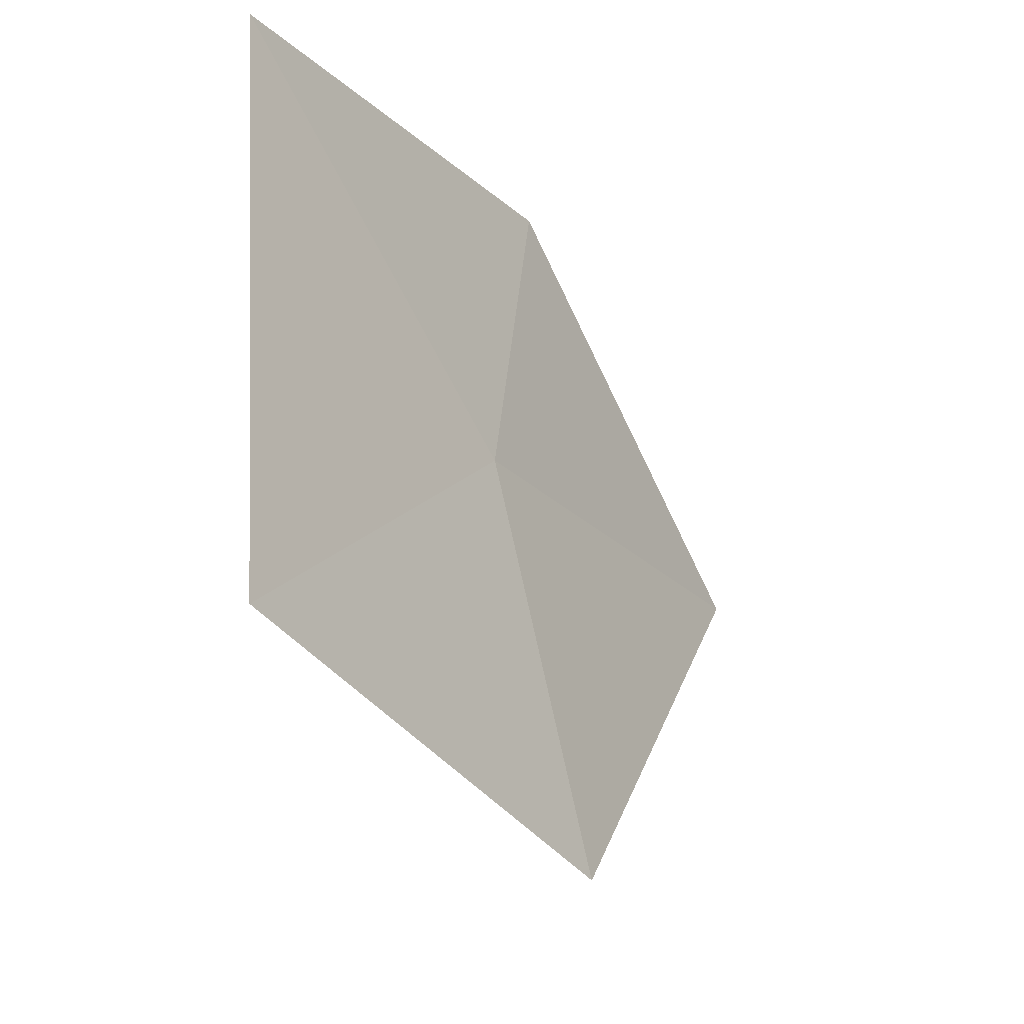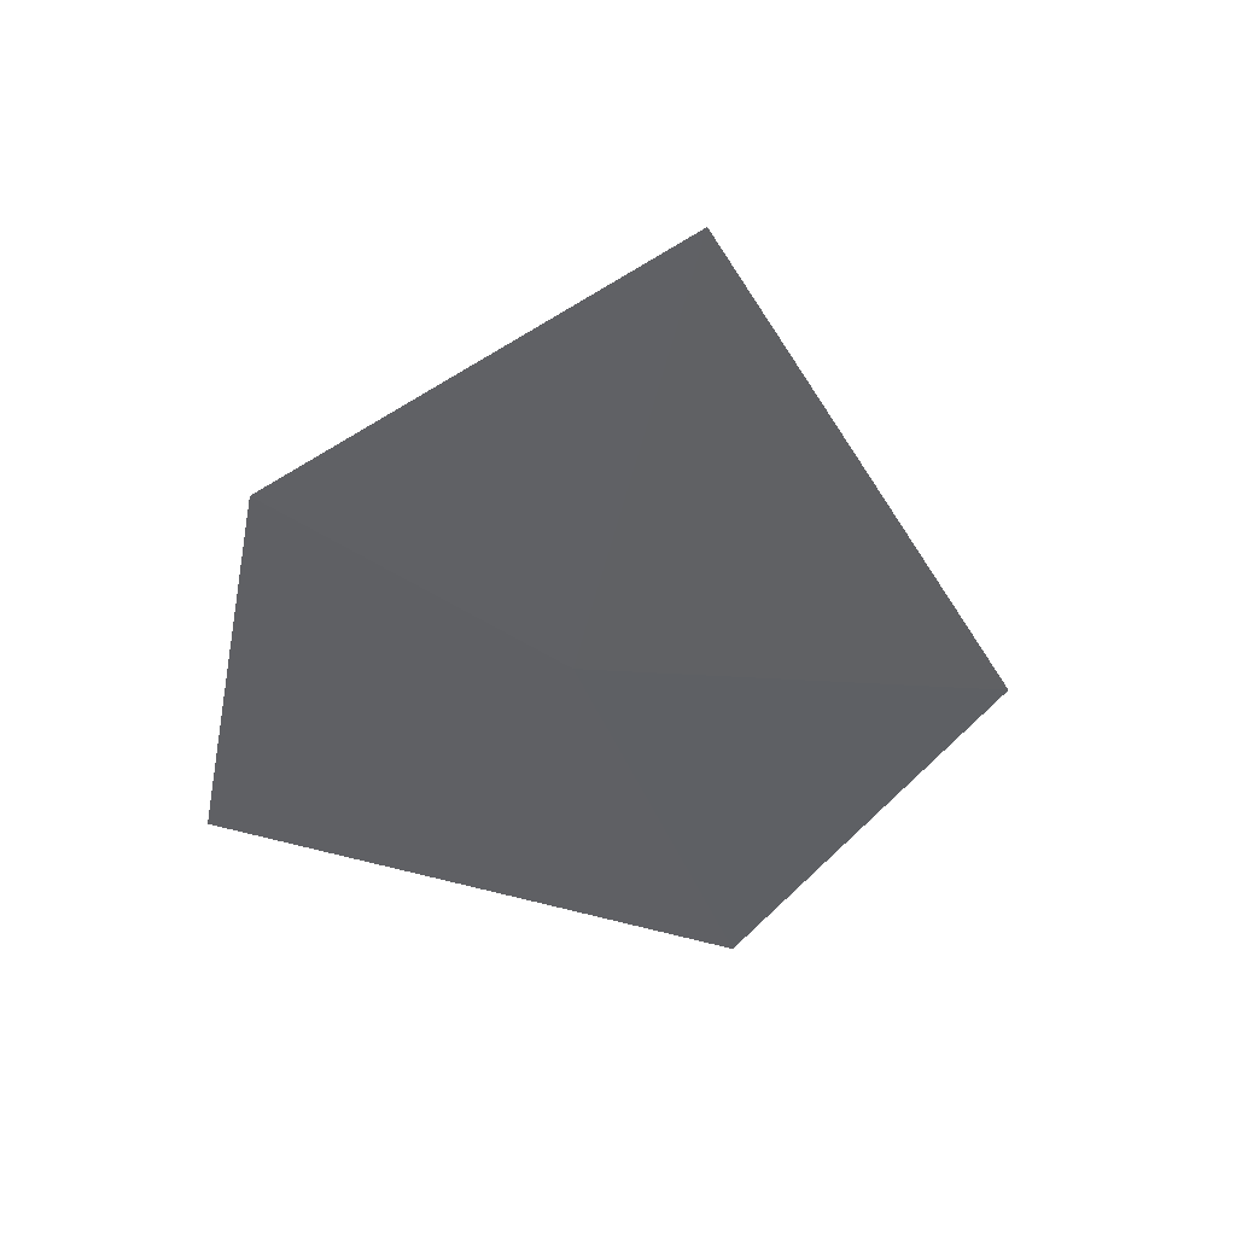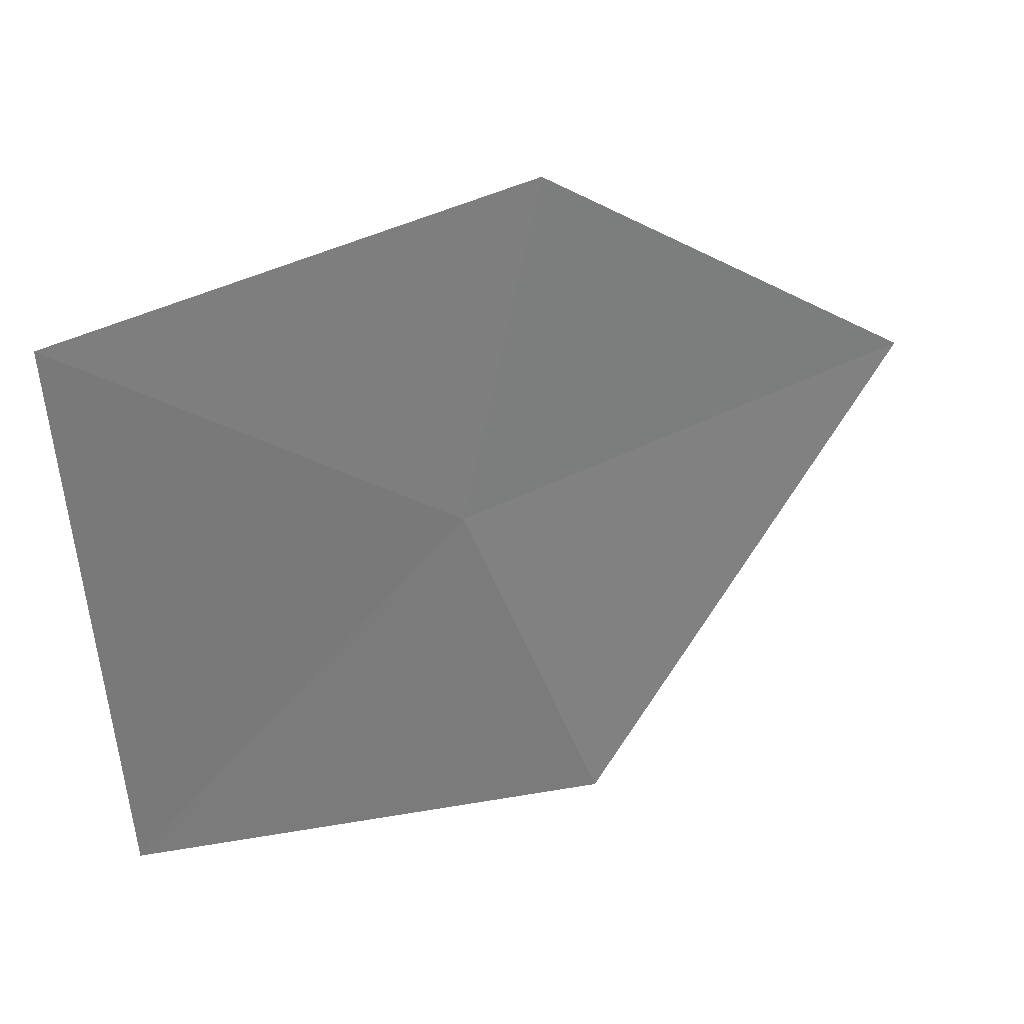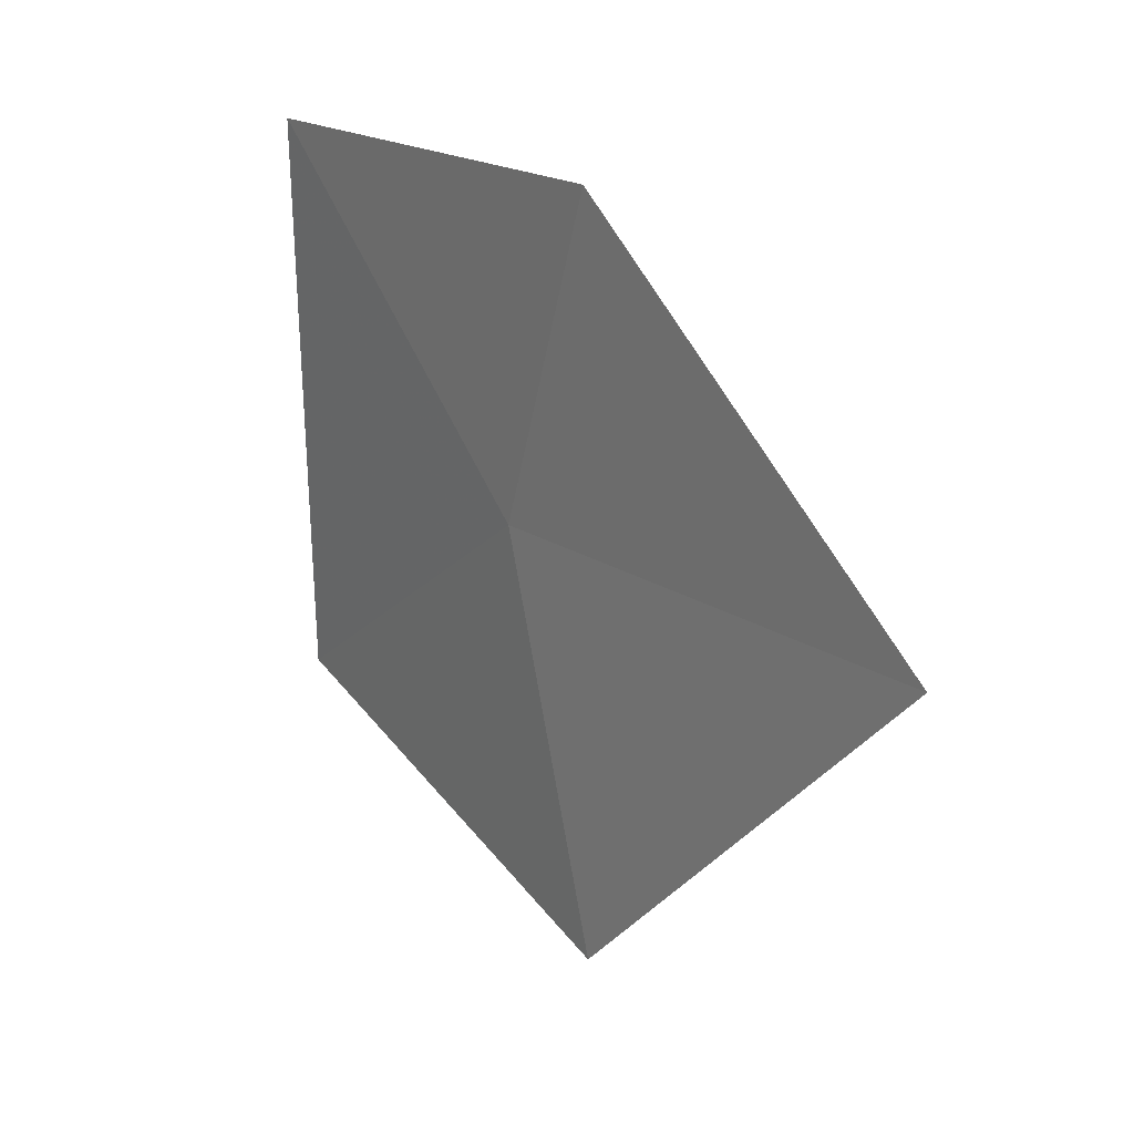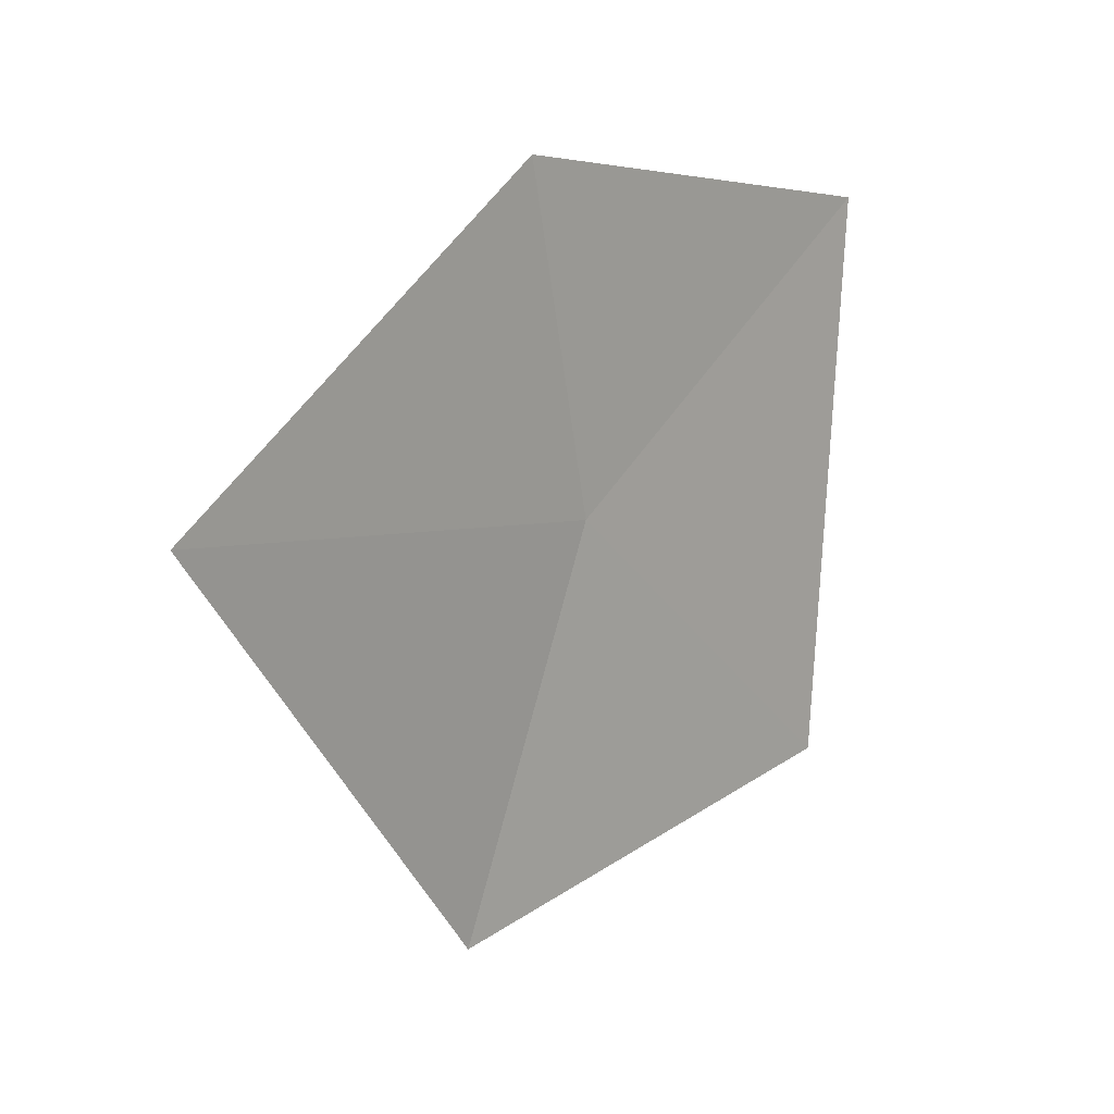
<metadata>
{"format":"obj","ext":"obj","renderer":"f3d","projection":"perspective","resolution":1024,"background":"white","views":[{"elev":-27.4,"azim":-69.5,"up":"+Z"},{"elev":-56.0,"azim":71.4,"up":"+Y"},{"elev":34.9,"azim":-38.4,"up":"+Z"},{"elev":26.3,"azim":41.8,"up":"+Z"},{"elev":11.2,"azim":120.2,"up":"+Z"}]}
</metadata>
<code>
v -0.9651 -11.93 15.52
v 0.04365 -12.1 15.61
v -0.69 -12.03 14.75
v -0.7832 -11.94 16.19
v -1.659 -11.79 14.93
v -1.715 -11.75 16.08
f 1 2 4
f 1 5 3
f 1 4 6
f 1 6 5
f 1 3 2

</code>
